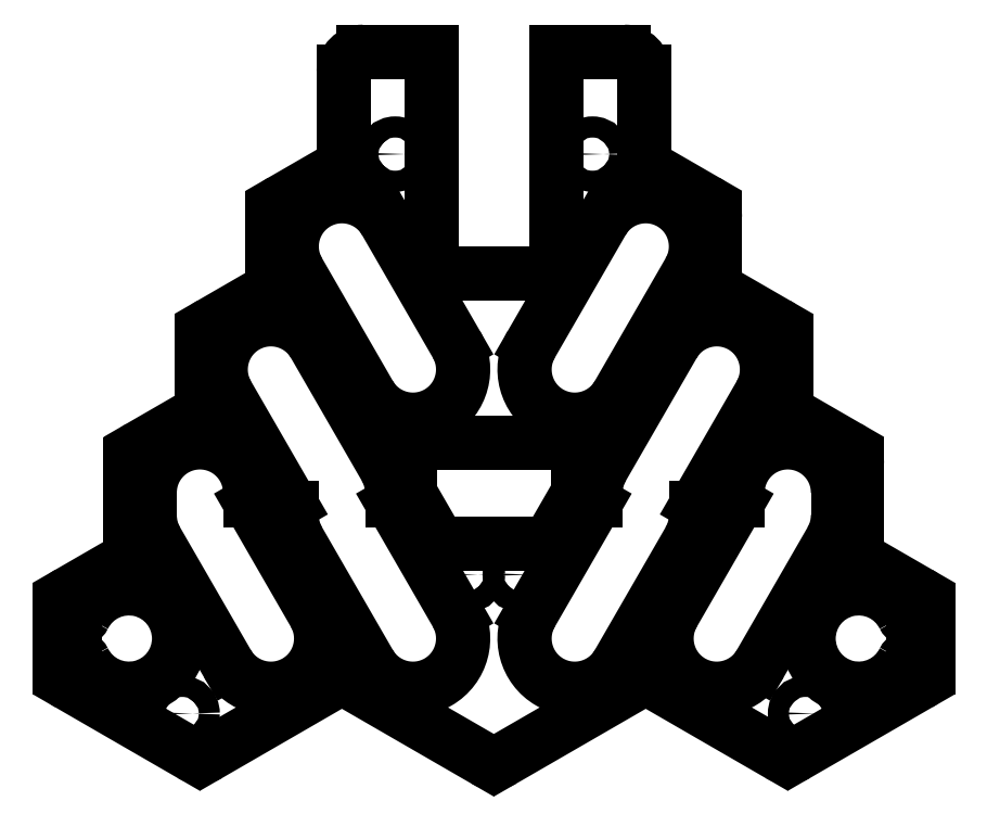
<metadata>
{"format":"dxf","ext":"dxf","renderer":"ezdxf+matplotlib","layout":"modelspace","background":"white","min_lineweight":24,"dpi":150}
</metadata>
<code>
0
SECTION
2
ENTITIES
0
LINE
8
0
10
275.5
20
-155.8
11
255.5
21
-167.4
0
LINE
8
0
10
252.5
20
-167.4
11
232.5
21
-155.8
0
LINE
8
0
10
229.5
20
-155.8
11
211
21
-166.5
0
LINE
8
0
10
208
20
-166.5
11
189.8
21
-156
0
LINE
8
0
10
188.3
20
-153.4
11
188.3
21
-153.2
0
LINE
8
0
10
188.3
20
-145
11
188.3
21
-144.8
0
LINE
8
0
10
189.8
20
-142.2
11
197.5
21
-137.7
0
LINE
8
0
10
199
20
-135.1
11
199
21
-122.7
0
LINE
8
0
10
200.5
20
-120.1
11
208.3
21
-115.6
0
LINE
8
0
10
209.8
20
-113
11
209.8
21
-104.1
0
LINE
8
0
10
211.3
20
-101.5
11
219
21
-96.99
0
LINE
8
0
10
220.5
20
-94.39
11
220.5
21
-85.44
0
LINE
8
0
10
222
20
-82.84
11
229.8
21
-78.37
0
LINE
8
0
10
231.3
20
-75.77
11
231.3
21
-63.31
0
LINE
8
0
10
234.3
20
-60.31
11
244.6
21
-60.31
0
LINE
8
0
10
263.4
20
-60.31
11
273.7
21
-60.31
0
LINE
8
0
10
276.7
20
-63.31
11
276.7
21
-75.77
0
LINE
8
0
10
278.2
20
-78.37
11
286
21
-82.84
0
LINE
8
0
10
287.5
20
-85.44
11
287.5
21
-94.39
0
LINE
8
0
10
289
20
-96.99
11
296.7
21
-101.5
0
LINE
8
0
10
298.2
20
-104.1
11
298.2
21
-113
0
LINE
8
0
10
299.7
20
-115.6
11
307.5
21
-120.1
0
LINE
8
0
10
309
20
-122.7
11
309
21
-135.1
0
LINE
8
0
10
310.5
20
-137.7
11
318.2
21
-142.2
0
LINE
8
0
10
319.7
20
-144.8
11
319.7
21
-145
0
LINE
8
0
10
319.7
20
-153.2
11
319.7
21
-153.4
0
LINE
8
0
10
318.2
20
-156
11
300
21
-166.5
0
LINE
8
0
10
297
20
-166.5
11
278.5
21
-155.8
0
ARC
8
0
10
254
20
-164.8
40
3
50
240
51
300
0
ARC
8
0
10
231
20
-158.4
40
3
50
60
51
120
0
ARC
8
0
10
209.5
20
-163.9
40
3
50
240
51
300
0
ARC
8
0
10
191.3
20
-153.4
40
3
50
180
51
240
0
ARC
8
0
10
191.3
20
-144.8
40
3
50
120
51
180
0
ARC
8
0
10
196
20
-135.1
40
3
50
300
51
0
0
ARC
8
0
10
202
20
-122.7
40
3
50
120
51
180
0
ARC
8
0
10
206.8
20
-113
40
3
50
300
51
0
0
ARC
8
0
10
212.8
20
-104.1
40
3
50
120
51
180
0
ARC
8
0
10
217.5
20
-94.39
40
3
50
300
51
0
0
ARC
8
0
10
223.5
20
-85.44
40
3
50
120
51
180
0
ARC
8
0
10
228.3
20
-75.77
40
3
50
300
51
0
0
ARC
8
0
10
234.3
20
-63.31
40
3
50
90
51
180
0
ARC
8
0
10
273.7
20
-63.31
40
3
50
0
51
90
0
ARC
8
0
10
279.7
20
-75.77
40
3
50
180
51
240
0
ARC
8
0
10
284.5
20
-85.44
40
3
50
0
51
60
0
ARC
8
0
10
290.5
20
-94.39
40
3
50
180
51
240
0
ARC
8
0
10
295.2
20
-104.1
40
3
50
0
51
60
0
ARC
8
0
10
301.2
20
-113
40
3
50
180
51
240
0
ARC
8
0
10
306
20
-122.7
40
3
50
0
51
60
0
ARC
8
0
10
312
20
-135.1
40
3
50
180
51
240
0
ARC
8
0
10
316.7
20
-144.8
40
3
50
0
51
60
0
ARC
8
0
10
316.7
20
-153.4
40
3
50
300
51
0
0
ARC
8
0
10
298.5
20
-163.9
40
3
50
240
51
300
0
ARC
8
0
10
277
20
-158.4
40
3
50
60
51
120
0
LINE
8
0
10
245.1
20
-93.83
11
262.9
21
-93.83
0
LINE
8
0
10
263.4
20
-93.33
11
263.4
21
-60.31
0
LINE
8
0
10
244.6
20
-60.31
11
244.6
21
-93.33
0
ARC
8
0
10
262.9
20
-93.33
40
0.5
50
270
51
0
0
ARC
8
0
10
245.1
20
-93.33
40
0.5
50
180
51
270
0
LINE
8
0
10
261.7
20
-134.8
11
246.3
21
-134.8
0
LINE
8
0
10
241.2
20
-126.7
11
241.2
21
-120.4
0
LINE
8
0
10
242.2
20
-119.4
11
265.8
21
-119.4
0
LINE
8
0
10
266.8
20
-120.4
11
266.8
21
-126.7
0
LINE
8
0
10
245.4
20
-134.3
11
241.4
21
-127.2
0
LINE
8
0
10
266.6
20
-127.2
11
262.6
21
-134.3
0
ARC
8
0
10
246.3
20
-133.8
40
1
50
210
51
270
0
ARC
8
0
10
242.2
20
-126.7
40
1
50
180
51
210
0
ARC
8
0
10
242.2
20
-120.4
40
1
50
90
51
180
0
ARC
8
0
10
265.8
20
-120.4
40
1
50
0
51
90
0
ARC
8
0
10
265.8
20
-126.7
40
1
50
330
51
0
0
ARC
8
0
10
261.7
20
-133.8
40
1
50
270
51
330
0
LINE
8
0
10
213.7
20
-112.2
11
223.3
21
-128.8
0
LINE
8
0
10
226.8
20
-104.6
11
237.6
21
-123.2
0
ARC
8
0
10
220.2
20
-108.4
40
7.6
50
30.04
51
210
0
ARC
8
0
10
231
20
-127
40
7.6
50
360
51
29.96
0
LINE
8
0
10
224.4
20
-93.56
11
235.2
21
-112.2
0
LINE
8
0
10
237.6
20
-85.96
11
248.3
21
-104.6
0
ARC
8
0
10
231
20
-89.76
40
7.6
50
30.04
51
210
0
ARC
8
0
10
241.8
20
-108.4
40
7.6
50
210
51
29.96
0
LINE
8
0
10
202.9
20
-134.3
11
213.7
21
-152.9
0
LINE
8
0
10
217.2
20
-128.7
11
226.8
21
-145.3
0
ARC
8
0
10
209.5
20
-130.5
40
7.6
50
180
51
210
0
ARC
8
0
10
220.2
20
-149.1
40
7.6
50
210
51
29.96
0
LINE
8
0
10
224.4
20
-134.3
11
235.2
21
-152.9
0
LINE
8
0
10
238.7
20
-128.7
11
248.3
21
-145.3
0
ARC
8
0
10
231
20
-130.5
40
7.6
50
180
51
210
0
ARC
8
0
10
241.8
20
-149.1
40
7.6
50
210
51
29.96
0
LINE
8
0
10
284.7
20
-128.8
11
294.3
21
-112.2
0
LINE
8
0
10
270.4
20
-123.2
11
281.2
21
-104.6
0
ARC
8
0
10
277
20
-127
40
7.6
50
150
51
180
0
ARC
8
0
10
287.8
20
-108.4
40
7.6
50
330
51
150
0
LINE
8
0
10
272.8
20
-112.2
11
283.6
21
-93.56
0
LINE
8
0
10
259.7
20
-104.6
11
270.4
21
-85.96
0
ARC
8
0
10
266.2
20
-108.4
40
7.6
50
150
51
330
0
ARC
8
0
10
277
20
-89.76
40
7.6
50
330
51
150
0
LINE
8
0
10
294.3
20
-152.9
11
305.1
21
-134.3
0
LINE
8
0
10
281.2
20
-145.3
11
290.8
21
-128.7
0
ARC
8
0
10
287.8
20
-149.1
40
7.6
50
150
51
330
0
ARC
8
0
10
298.5
20
-130.5
40
7.6
50
330
51
360
0
LINE
8
0
10
272.8
20
-152.9
11
283.6
21
-134.3
0
LINE
8
0
10
259.7
20
-145.3
11
269.3
21
-128.7
0
ARC
8
0
10
266.2
20
-149.1
40
7.6
50
150
51
330
0
ARC
8
0
10
277
20
-130.5
40
7.6
50
330
51
360
0
LINE
8
0
10
201.9
20
-130.5
11
201.9
21
-127
0
LINE
8
0
10
217.1
20
-127
11
217.1
21
-128.2
0
ARC
8
0
10
209.5
20
-127
40
7.6
50
0.03769
51
180
0
LINE
8
0
10
223.4
20
-130.5
11
223.4
21
-129.3
0
LINE
8
0
10
238.6
20
-128.2
11
238.6
21
-127
0
LINE
8
0
10
290.9
20
-127
11
290.9
21
-128.2
0
LINE
8
0
10
306.1
20
-130.5
11
306.1
21
-127
0
ARC
8
0
10
298.5
20
-127
40
7.6
50
0.03769
51
180
0
LINE
8
0
10
269.4
20
-128.2
11
269.4
21
-127
0
LINE
8
0
10
284.6
20
-130.5
11
284.6
21
-129.3
0
ARC
8
0
10
268.4
20
-128.2
40
1
50
330
51
0
0
ARC
8
0
10
285.6
20
-129.3
40
1
50
150
51
180
0
ARC
8
0
10
222.4
20
-129.3
40
1
50
0
51
30
0
ARC
8
0
10
239.6
20
-128.2
40
1
50
180
51
210
0
ARC
8
0
10
289.9
20
-128.2
40
1
50
330
51
0
0
ARC
8
0
10
218.1
20
-128.2
40
1
50
180
51
210
0
ARC
8
0
10
198.8
20
-149.1
40
7.6
50
206.6
51
153.4
0
ARC
8
0
10
309.2
20
-149.1
40
7.6
50
26.6
51
333.4
0
LINE
8
0
10
189.8
20
-151.6
11
190.5
21
-151.6
0
LINE
8
0
10
190.5
20
-146.6
11
189.8
21
-146.6
0
LINE
8
0
10
317.5
20
-151.6
11
318.2
21
-151.6
0
LINE
8
0
10
318.2
20
-146.6
11
317.5
21
-146.6
0
ARC
8
0
10
190.5
20
-145
40
1.575
50
270
51
333.4
0
ARC
8
0
10
189.8
20
-145
40
1.575
50
180
51
270
0
ARC
8
0
10
189.8
20
-153.2
40
1.575
50
90
51
180
0
ARC
8
0
10
190.5
20
-153.2
40
1.575
50
26.6
51
90
0
ARC
8
0
10
317.5
20
-153.2
40
1.575
50
90
51
153.4
0
ARC
8
0
10
318.2
20
-153.2
40
1.575
50
0
51
90
0
ARC
8
0
10
318.2
20
-145
40
1.575
50
270
51
0
0
ARC
8
0
10
317.5
20
-145
40
1.575
50
206.6
51
270
0
CIRCLE
8
0
10
206.8
20
-160.4
40
1.6
0
CIRCLE
8
0
10
250
20
-139.4
40
1.6
0
CIRCLE
8
0
10
239.1
20
-75.8
40
1.6
0
CIRCLE
8
0
10
301.2
20
-160.4
40
1.6
0
CIRCLE
8
0
10
258
20
-139.4
40
1.6
0
CIRCLE
8
0
10
268.9
20
-75.8
40
1.6
0
ENDSEC
0
EOF

</code>
